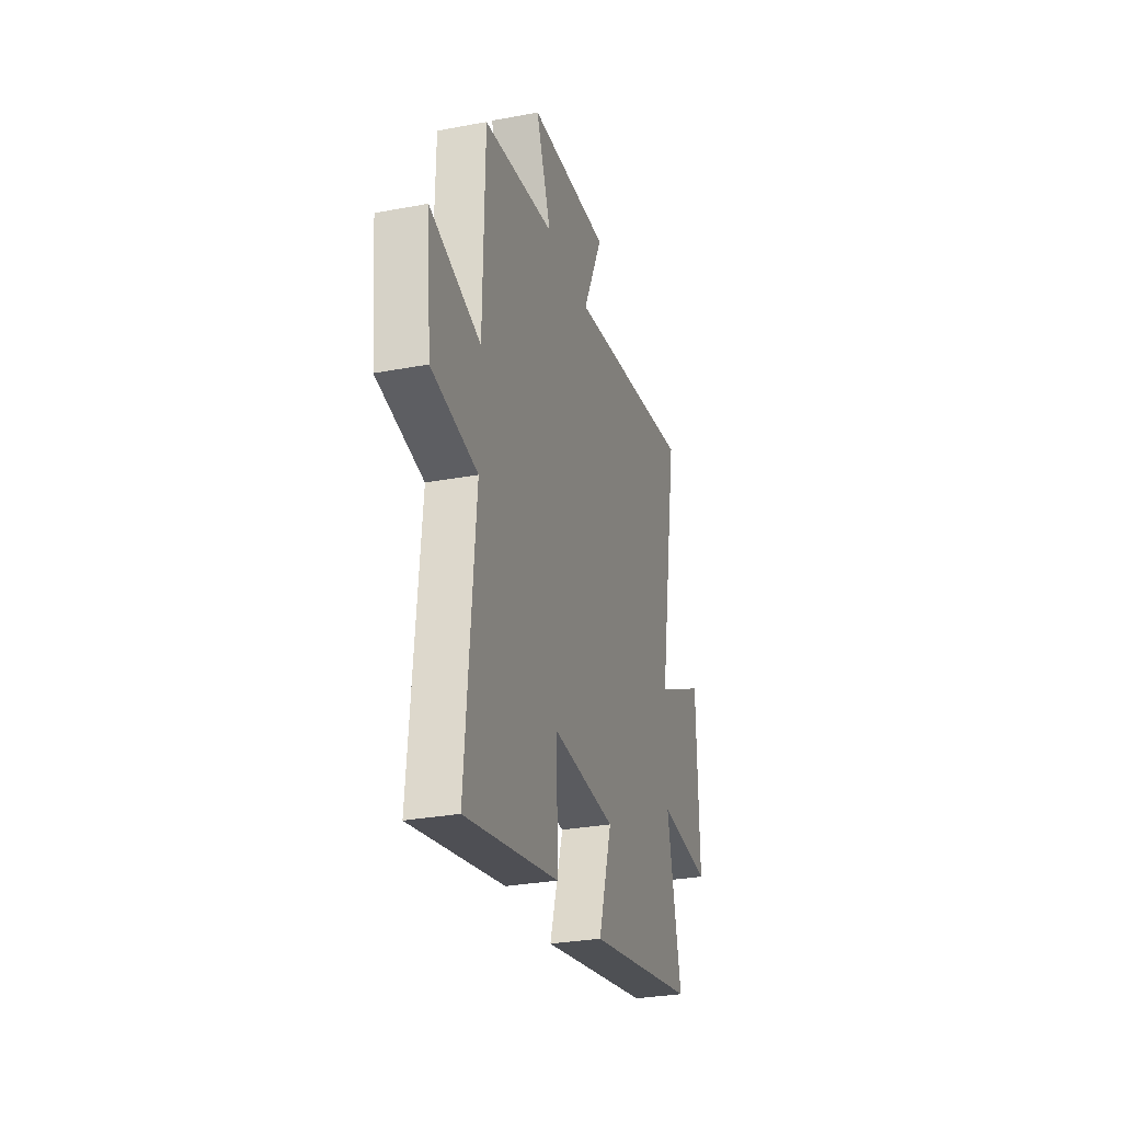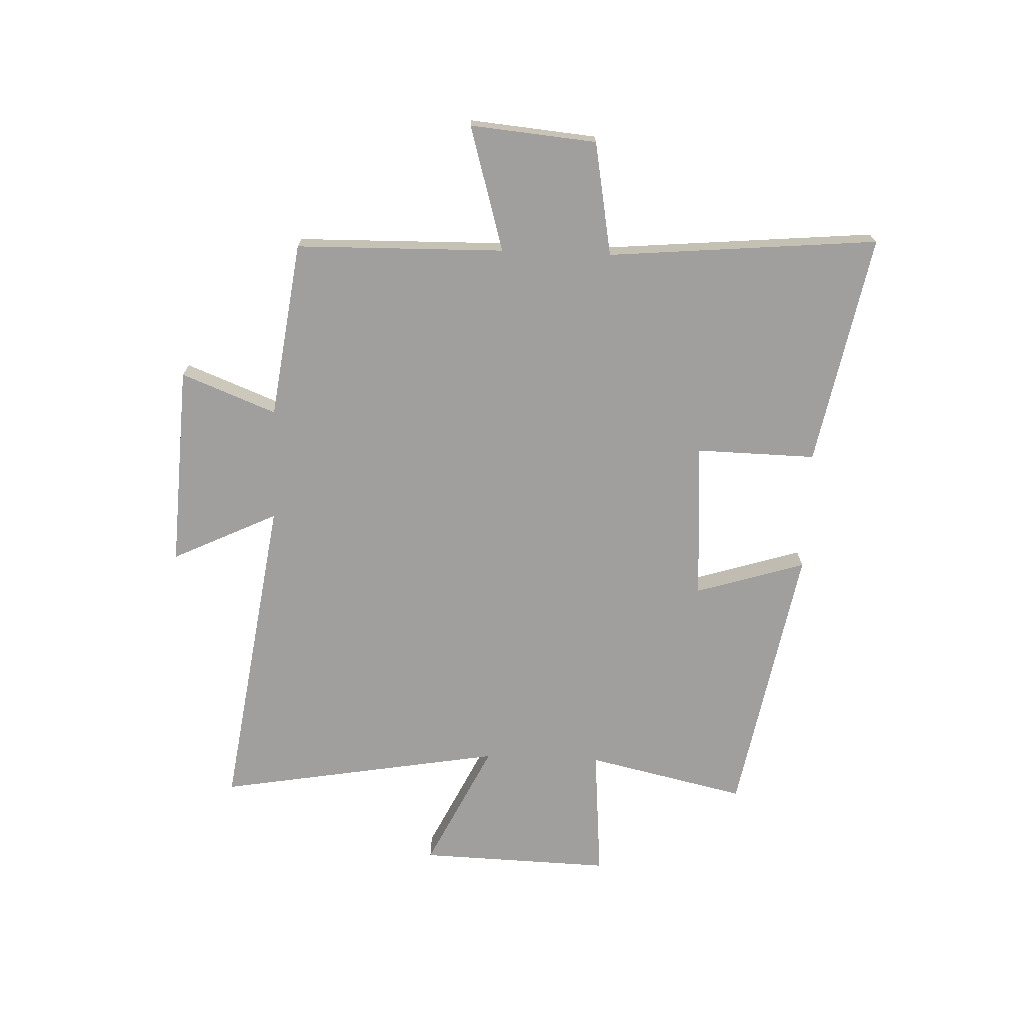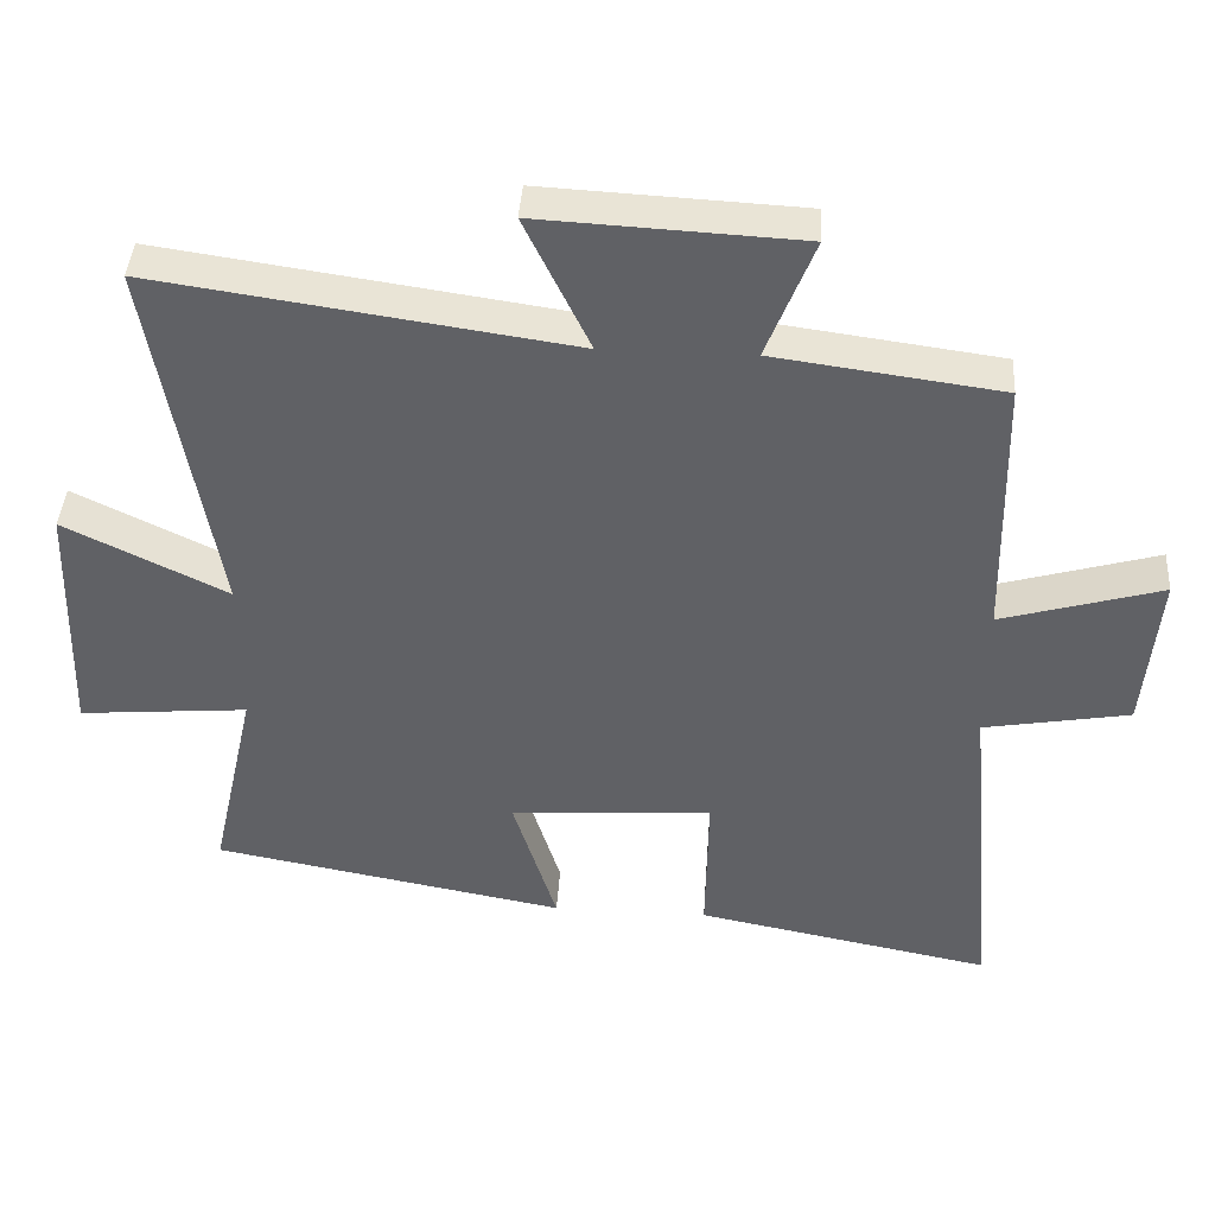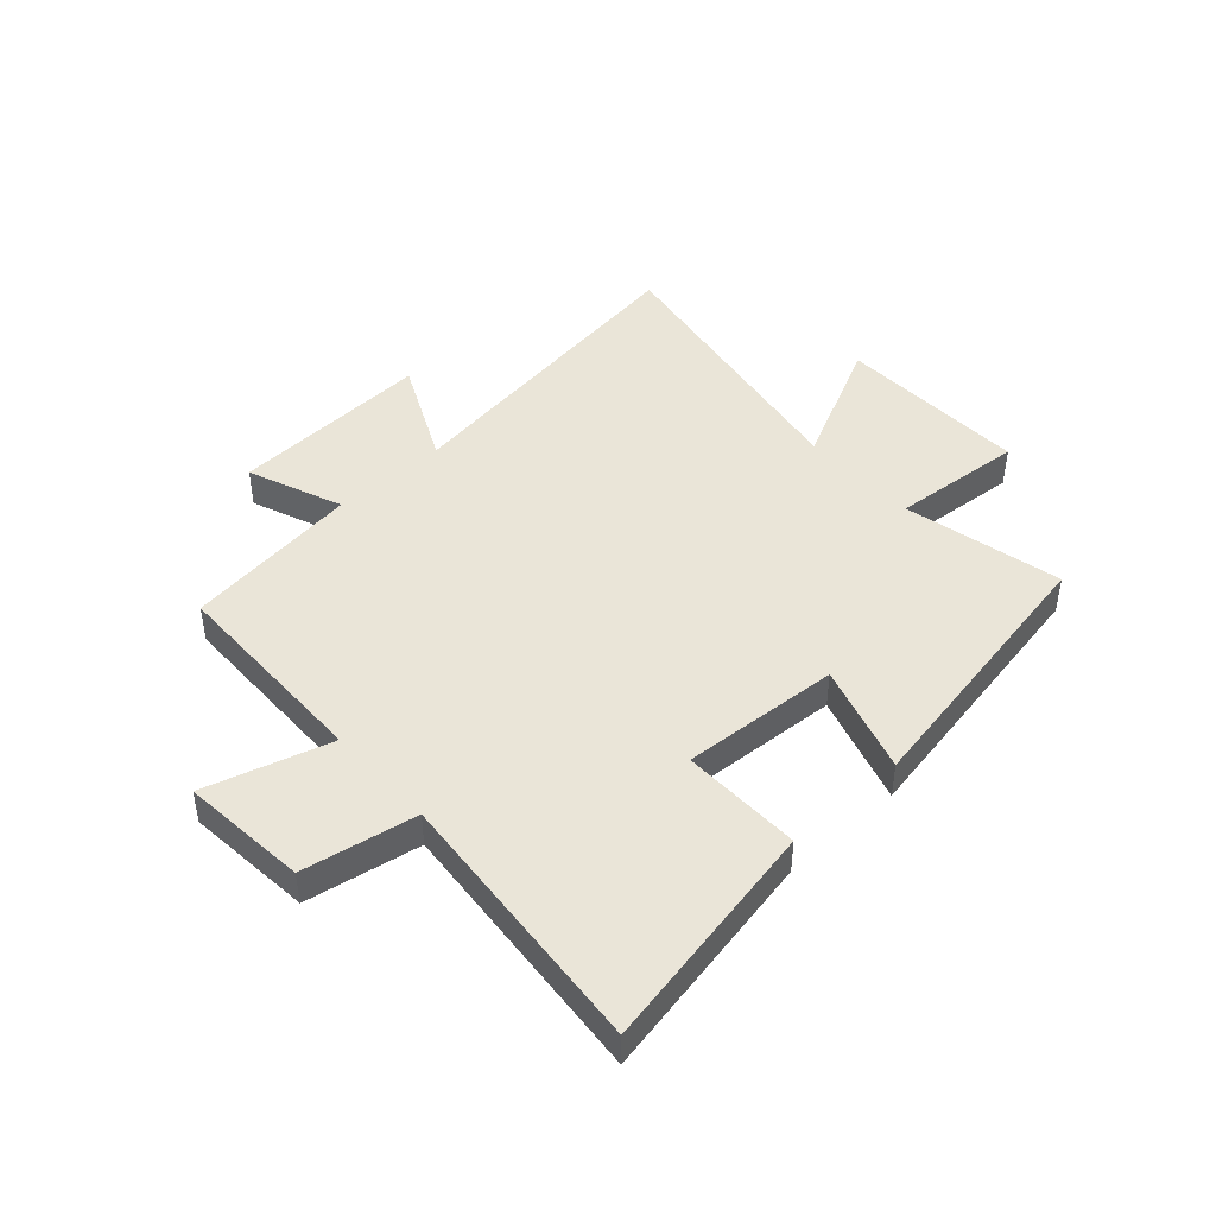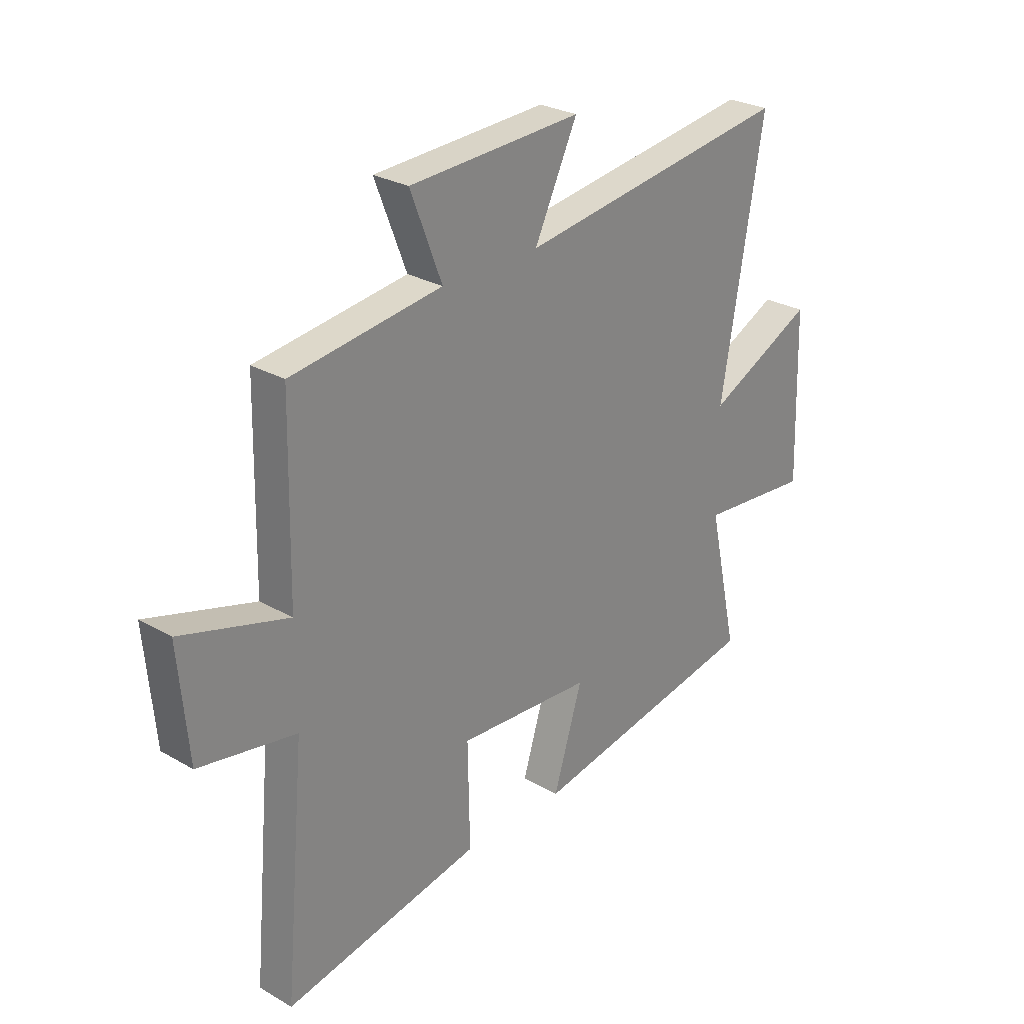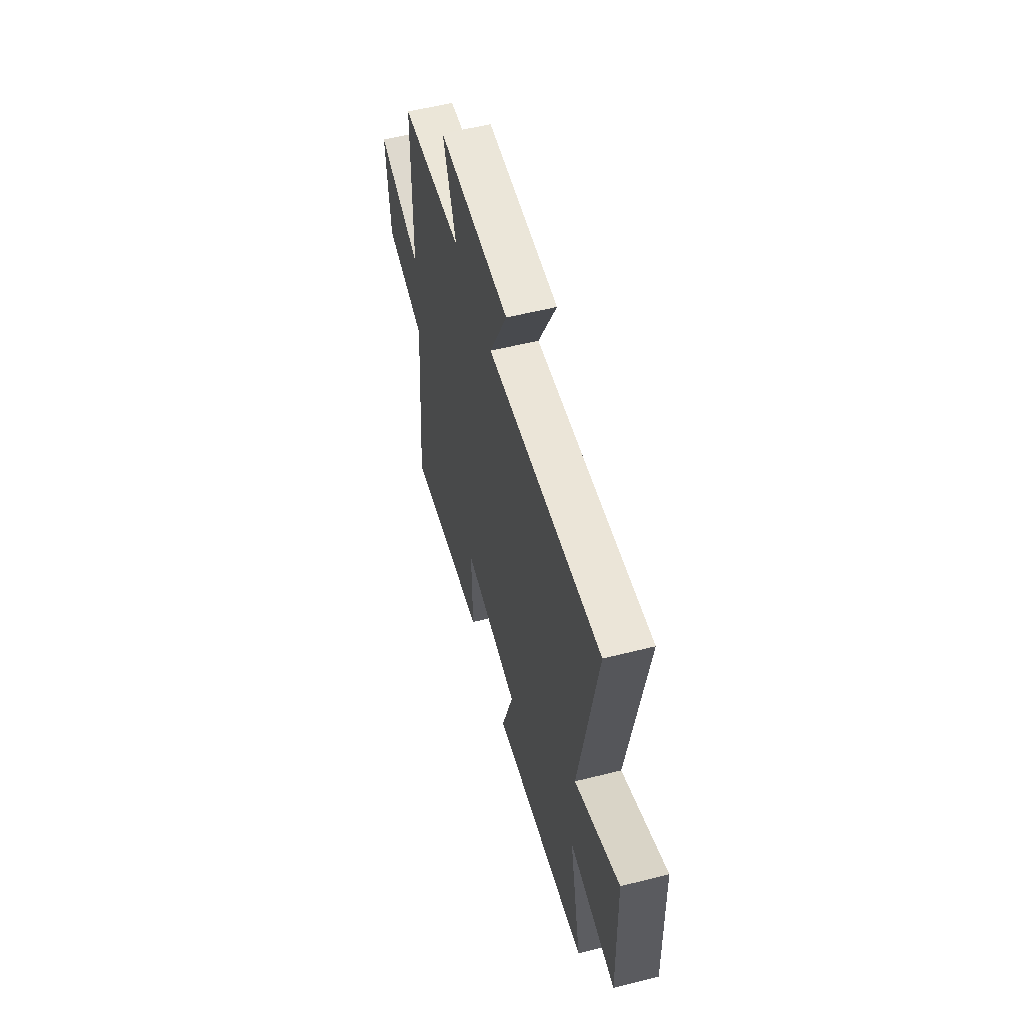
<metadata>
{"format":"obj","ext":"obj","renderer":"f3d","projection":"perspective","resolution":1024,"background":"white","views":[{"elev":-29.3,"azim":105.6,"up":"+Z"},{"elev":-71.4,"azim":87.7,"up":"+Y"},{"elev":41.2,"azim":3.7,"up":"+Z"},{"elev":45.2,"azim":137.8,"up":"+Y"},{"elev":27.2,"azim":131.7,"up":"+Z"},{"elev":56.5,"azim":-104.7,"up":"+Z"}]}
</metadata>
<code>
v 0.543 0.07 -0.579
v 0.136 0.07 -0.5
v 0.14 0.07 -0.289
v -0.138 0.07 -0.307
v -0.078 0.07 -0.5
v -0.562 0.07 -0.411
v -0.5 0.07 -0.131
v -0.732 0.07 -0.151
v -0.722 0.07 0.187
v -0.5 0.07 0.079
v -0.587 0.07 0.582
v -0.02 0.07 0.5
v -0.109 0.07 0.685
v 0.247 0.07 0.667
v 0.182 0.07 0.5
v 0.493 0.07 0.458
v 0.5 0.07 0.091
v 0.72 0.07 0.155
v 0.7 0.07 -0.067
v 0.5 0.07 -0.103
v 0.543 0 -0.579
v 0.136 0 -0.5
v 0.14 0 -0.289
v -0.138 0 -0.307
v -0.078 0 -0.5
v -0.562 0 -0.411
v -0.5 0 -0.131
v -0.732 0 -0.151
v -0.722 0 0.187
v -0.5 0 0.079
v -0.587 0 0.582
v -0.02 0 0.5
v -0.109 0 0.685
v 0.247 0 0.667
v 0.182 0 0.5
v 0.493 0 0.458
v 0.5 0 0.091
v 0.72 0 0.155
v 0.7 0 -0.067
v 0.5 0 -0.103
f 17 18 19 20
f 15 16 17 20
f 15 20 1 2
f 12 13 14 15
f 10 11 12
f 10 12 15
f 7 8 9 10
f 7 10 15
f 4 5 6 7
f 3 4 7 15
f 2 3 15
f 40 39 38 37
f 40 37 36 35
f 22 21 40 35
f 35 34 33 32
f 32 31 30
f 35 32 30
f 30 29 28 27
f 35 30 27
f 27 26 25 24
f 35 27 24 23
f 35 23 22
f 1 21 22 2
f 2 22 23 3
f 3 23 24 4
f 4 24 25 5
f 5 25 26 6
f 6 26 27 7
f 7 27 28 8
f 8 28 29 9
f 9 29 30 10
f 10 30 31 11
f 11 31 32 12
f 12 32 33 13
f 13 33 34 14
f 14 34 35 15
f 15 35 36 16
f 16 36 37 17
f 17 37 38 18
f 18 38 39 19
f 19 39 40 20
f 20 40 21 1

</code>
